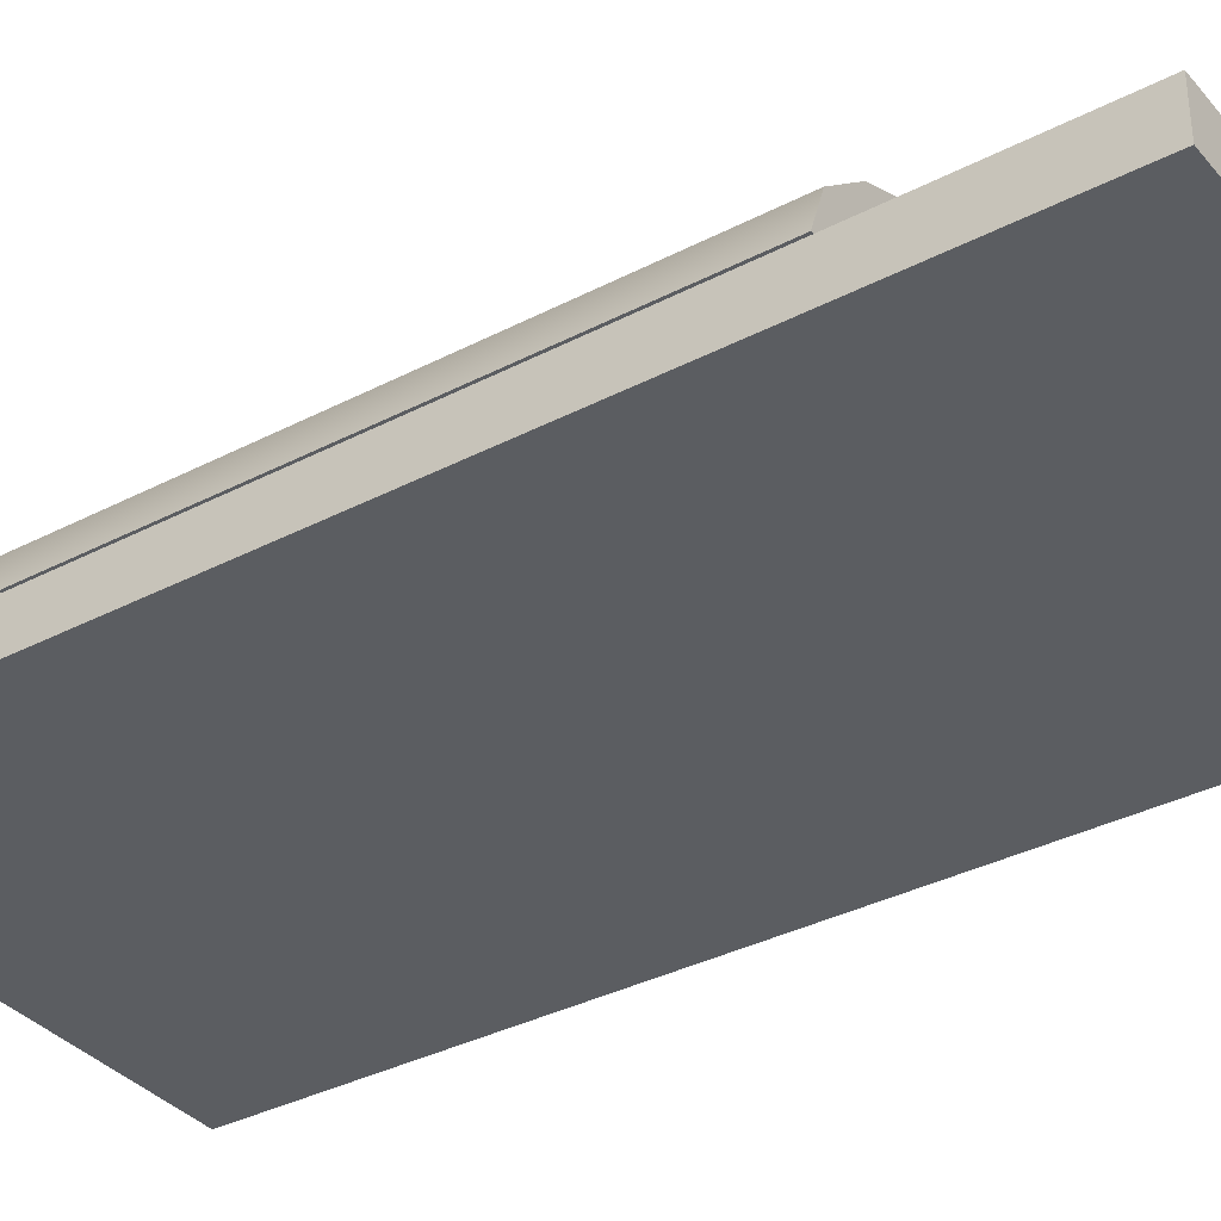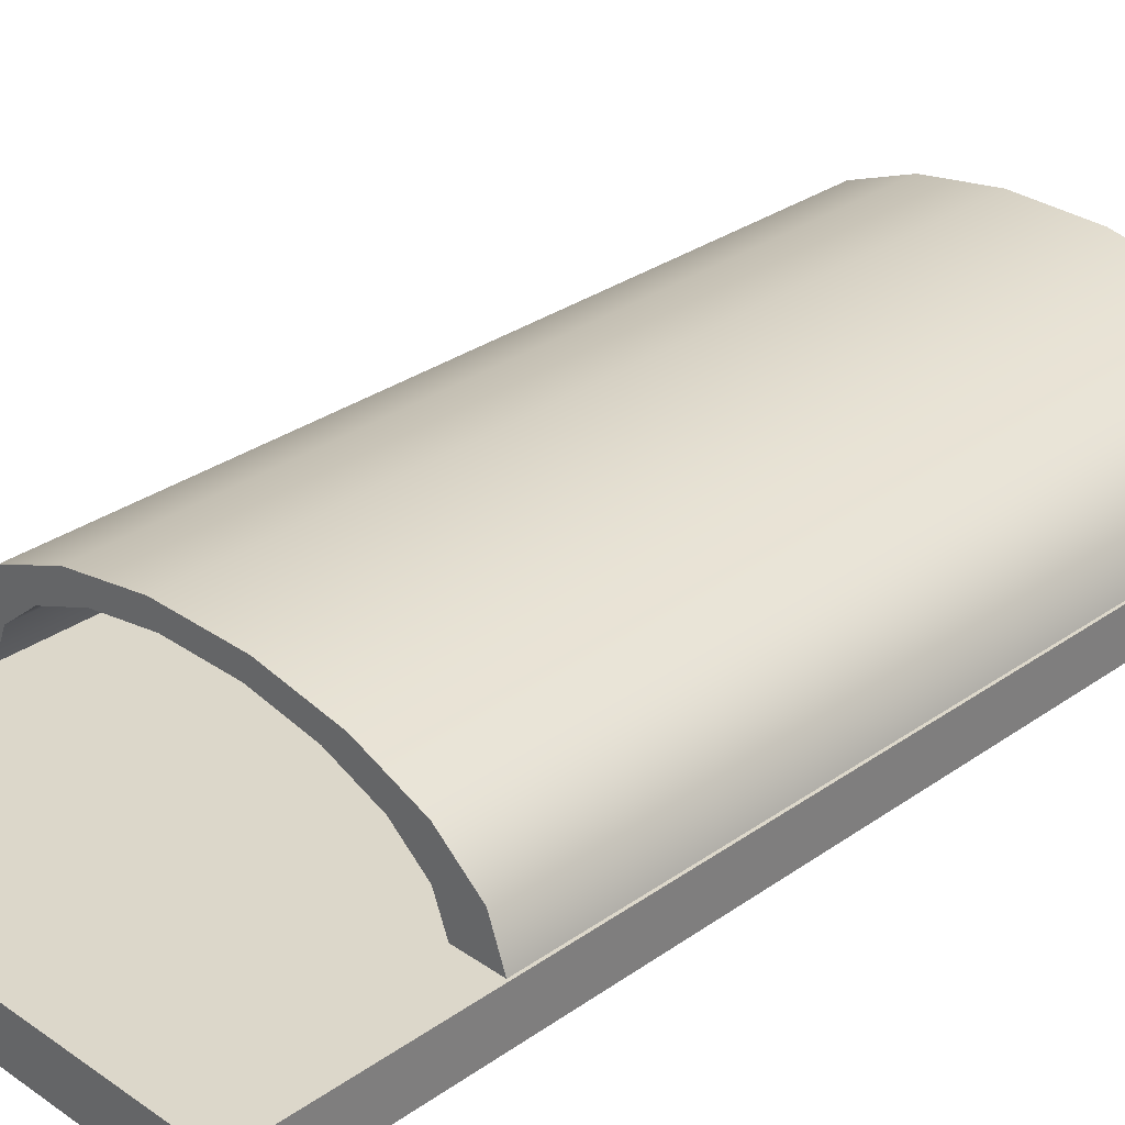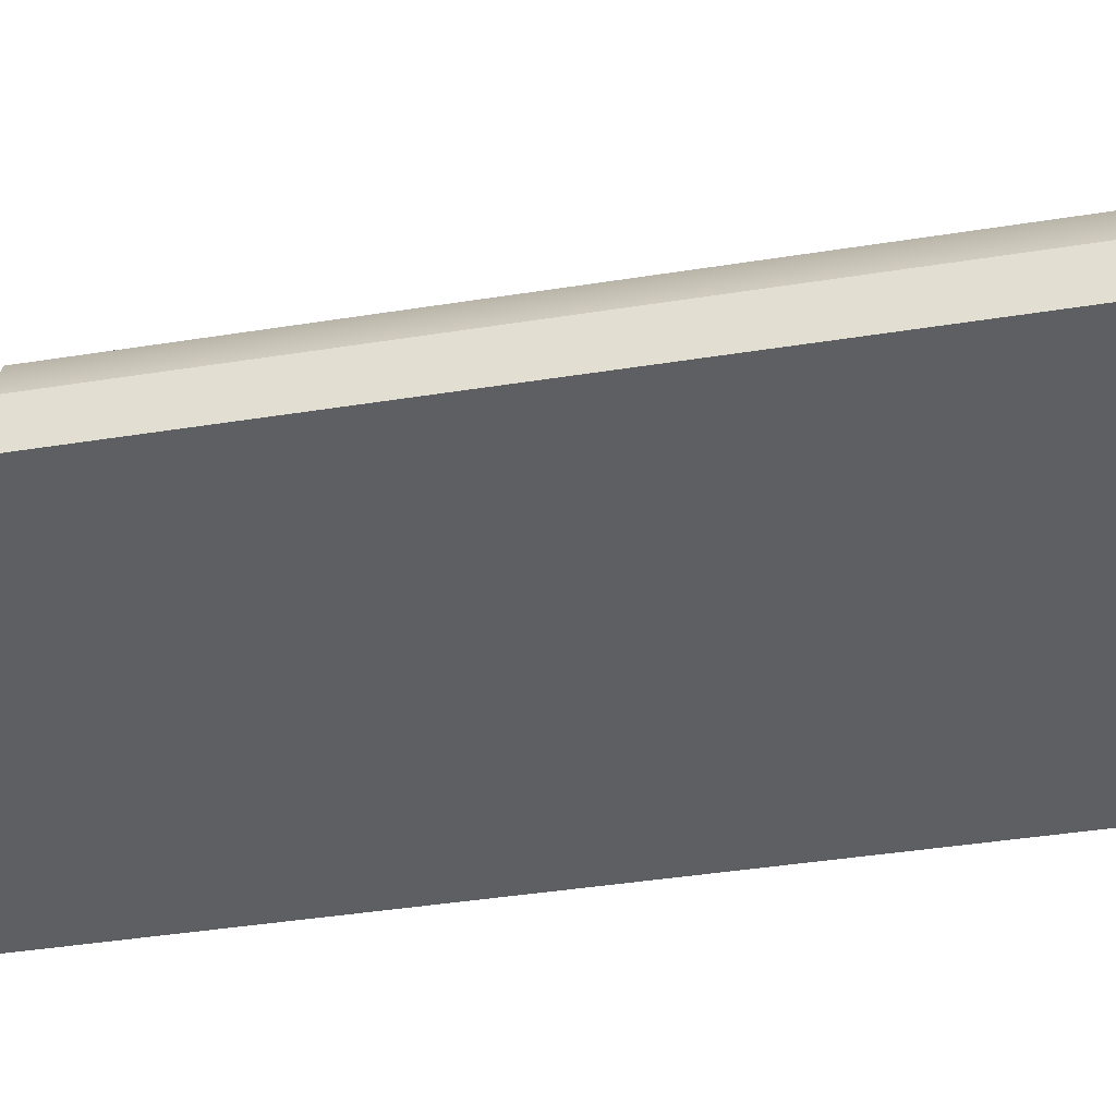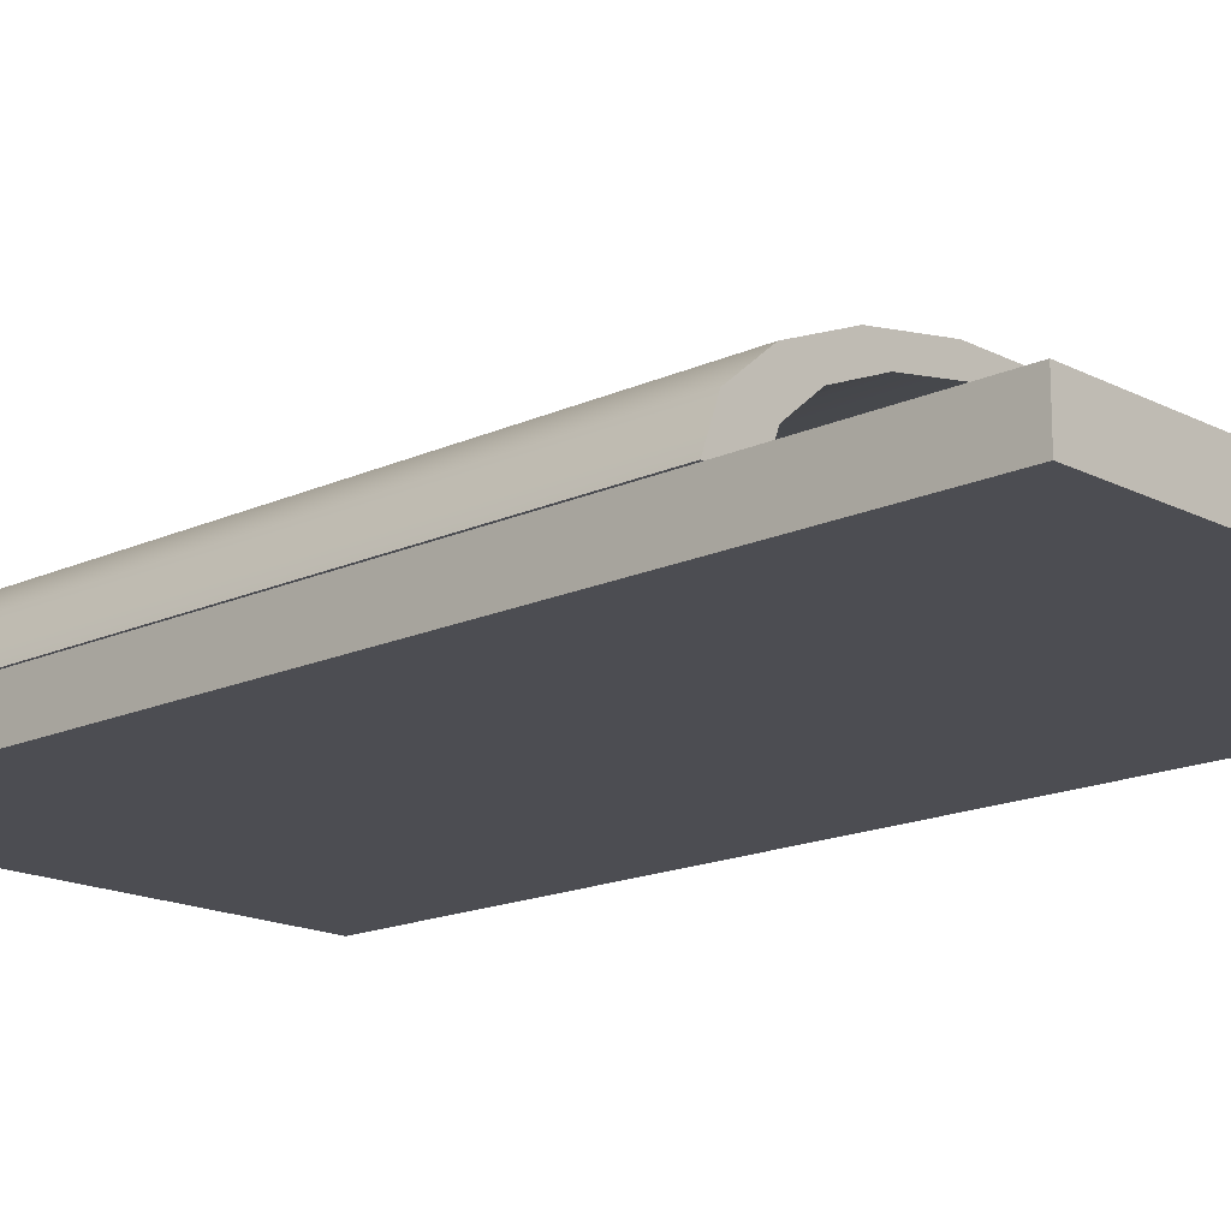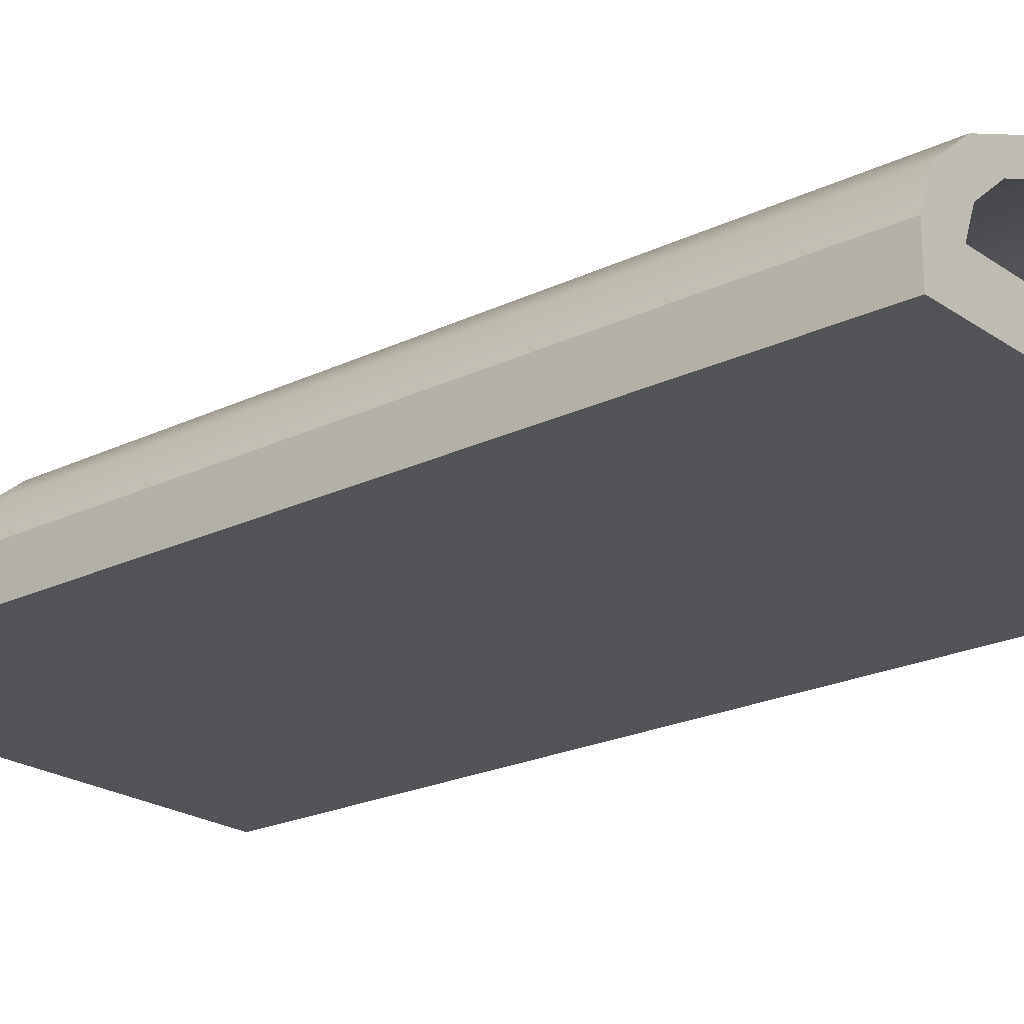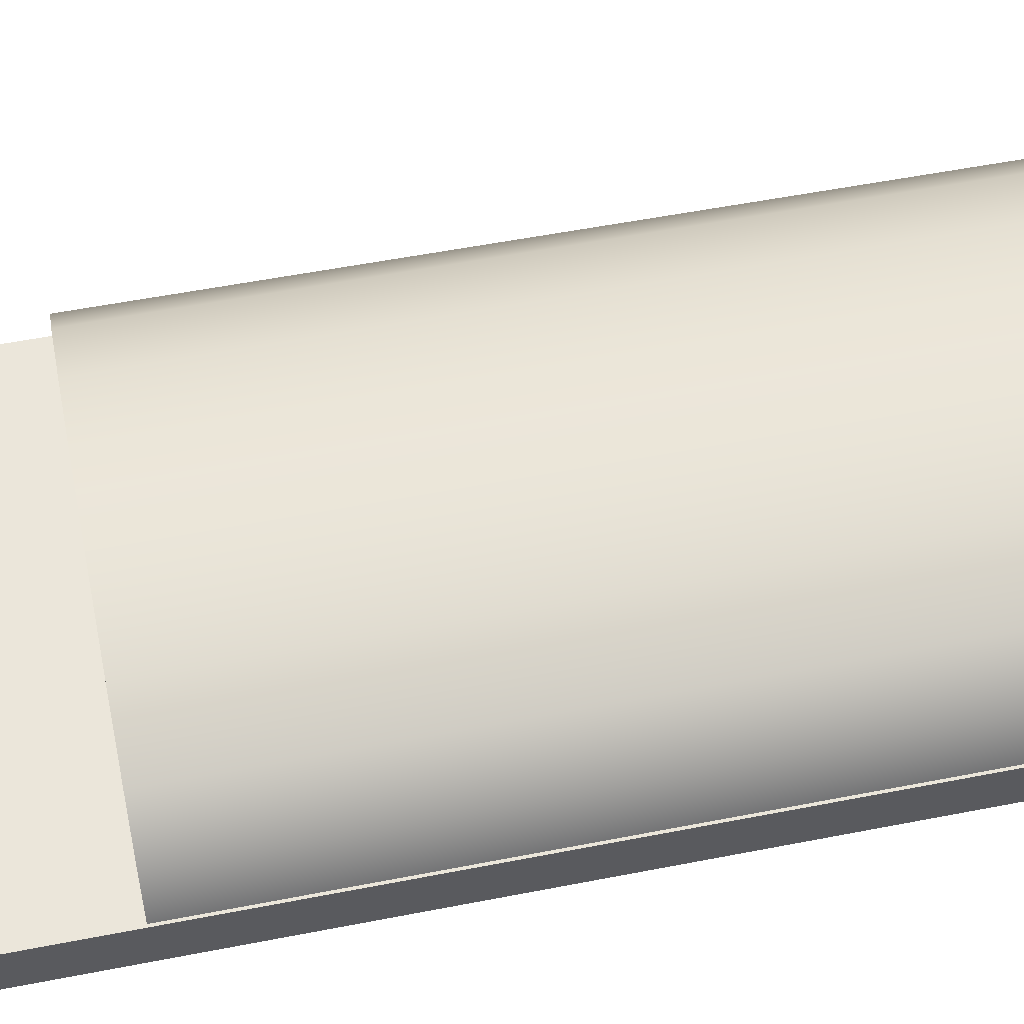
<metadata>
{"format":"obj","ext":"obj","renderer":"f3d","projection":"perspective","resolution":1024,"background":"white","views":[{"elev":-35.5,"azim":124.5,"up":"+Y"},{"elev":30.8,"azim":-135.2,"up":"+Y"},{"elev":-40.1,"azim":-78.8,"up":"+Y"},{"elev":-16.3,"azim":133.4,"up":"+Y"},{"elev":-22.0,"azim":-49.9,"up":"+Y"},{"elev":54.8,"azim":-101.7,"up":"+Y"}]}
</metadata>
<code>
v  -10.45 -1.454 20.89
v  -9.819 0.2505 20.89
v  -9.819 0.2505 -12.33
v  -10.45 -1.454 -12.33
v  -8.015 1.75 20.89
v  -8.015 1.75 -12.33
v  -5.25 2.862 20.89
v  -5.25 2.862 -12.33
v  -1.859 3.454 20.89
v  -1.859 3.454 -12.33
v  1.966 3.454 20.89
v  1.966 3.454 -12.33
v  5.358 2.862 20.89
v  5.358 2.862 -12.33
v  8.123 1.75 20.89
v  8.123 1.75 -12.33
v  9.927 0.2505 20.89
v  9.927 0.2505 -12.33
v  10.55 -1.454 20.89
v  10.55 -1.454 -12.33
v  -7.993 -0.0683 -12.33
v  -7.993 -0.0683 20.89
v  -8.532 -1.454 20.89
v  -8.532 -1.454 -12.33
v  -6.526 1.15 -12.33
v  -6.526 1.15 20.89
v  -4.278 2.055 -12.33
v  -4.278 2.055 20.89
v  -1.521 2.536 -12.33
v  -1.521 2.536 20.89
v  1.629 2.536 -12.33
v  1.629 2.536 20.89
v  4.386 2.055 -12.33
v  4.386 2.055 20.89
v  6.634 1.15 -12.33
v  6.634 1.15 20.89
v  8.101 -0.0683 -12.33
v  8.101 -0.0683 20.89
v  8.64 -1.454 -12.33
v  8.64 -1.454 20.89
v  -10.55 -3.454 21
v  -10.55 -3.454 -0
v  10.45 -3.454 -0
v  10.45 -3.454 21
v  -10.55 -1.454 21
v  -10.55 -1.454 -0
v  10.45 -1.454 -0
v  10.45 -1.454 21
v  -10.55 -3.454 -21
v  10.45 -3.454 -21
v  -10.55 -1.454 -21
v  10.45 -1.454 -21
g Cylinder001
f 1 2 3 4
f 2 5 6 3
f 5 7 8 6
f 7 9 10 8
f 9 11 12 10
f 11 13 14 12
f 13 15 16 14
f 15 17 18 16
f 17 19 20 18
f 21 22 23 24
f 25 26 22 21
f 27 28 26 25
f 29 30 28 27
f 31 32 30 29
f 33 34 32 31
f 35 36 34 33
f 37 38 36 35
f 39 40 38 37
f 2 1 23 22
f 4 3 21 24
f 1 4 24 23
f 5 2 22 26
f 3 6 25 21
f 7 5 26 28
f 6 8 27 25
f 9 7 28 30
f 8 10 29 27
f 11 9 30 32
f 10 12 31 29
f 13 11 32 34
f 12 14 33 31
f 15 13 34 36
f 14 16 35 33
f 17 15 36 38
f 16 18 37 35
f 19 17 38 40
f 20 19 40 39
f 18 20 39 37
f 41 42 43 44
f 45 46 42 41
f 47 48 44 43
f 42 49 50 43
f 51 52 50 49
f 46 51 49 42
f 52 47 43 50
f 45 48 47 46
f 46 47 52 51
f 41 44 48 45

</code>
